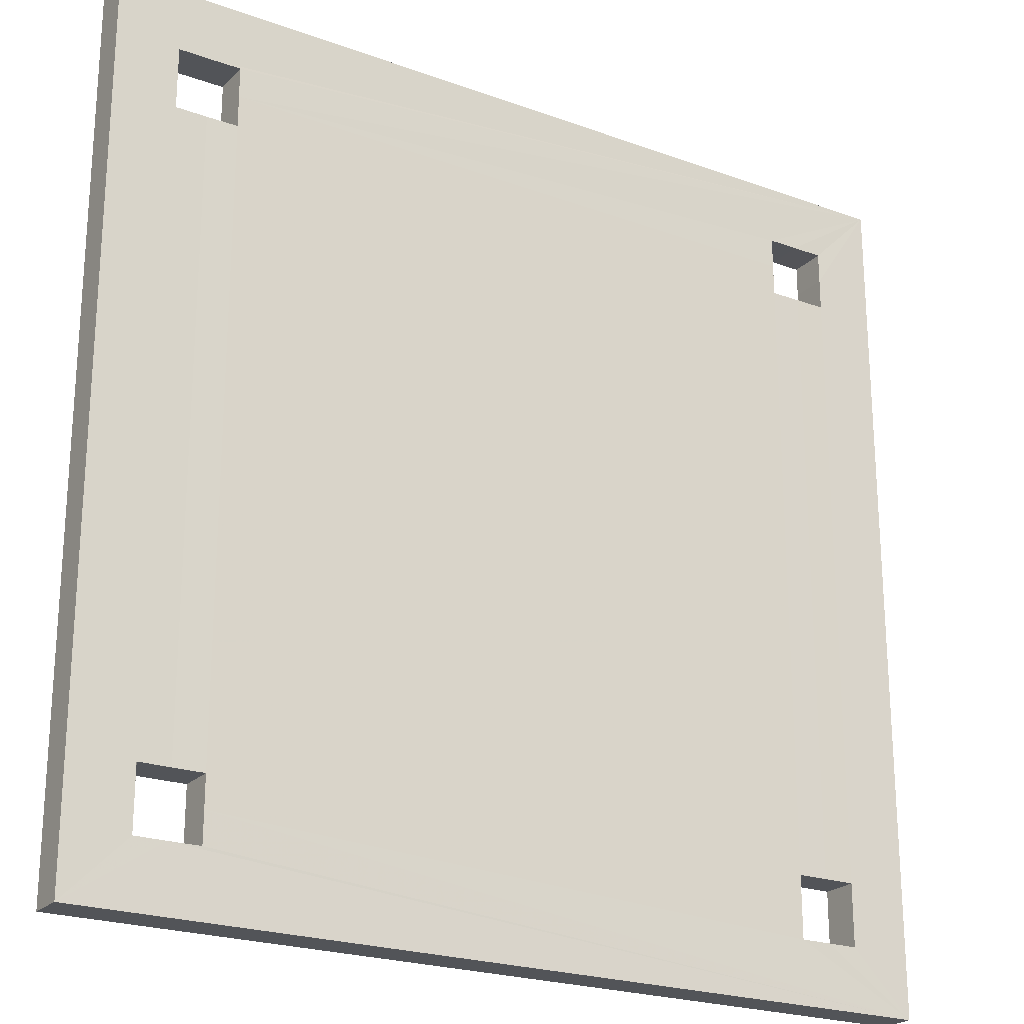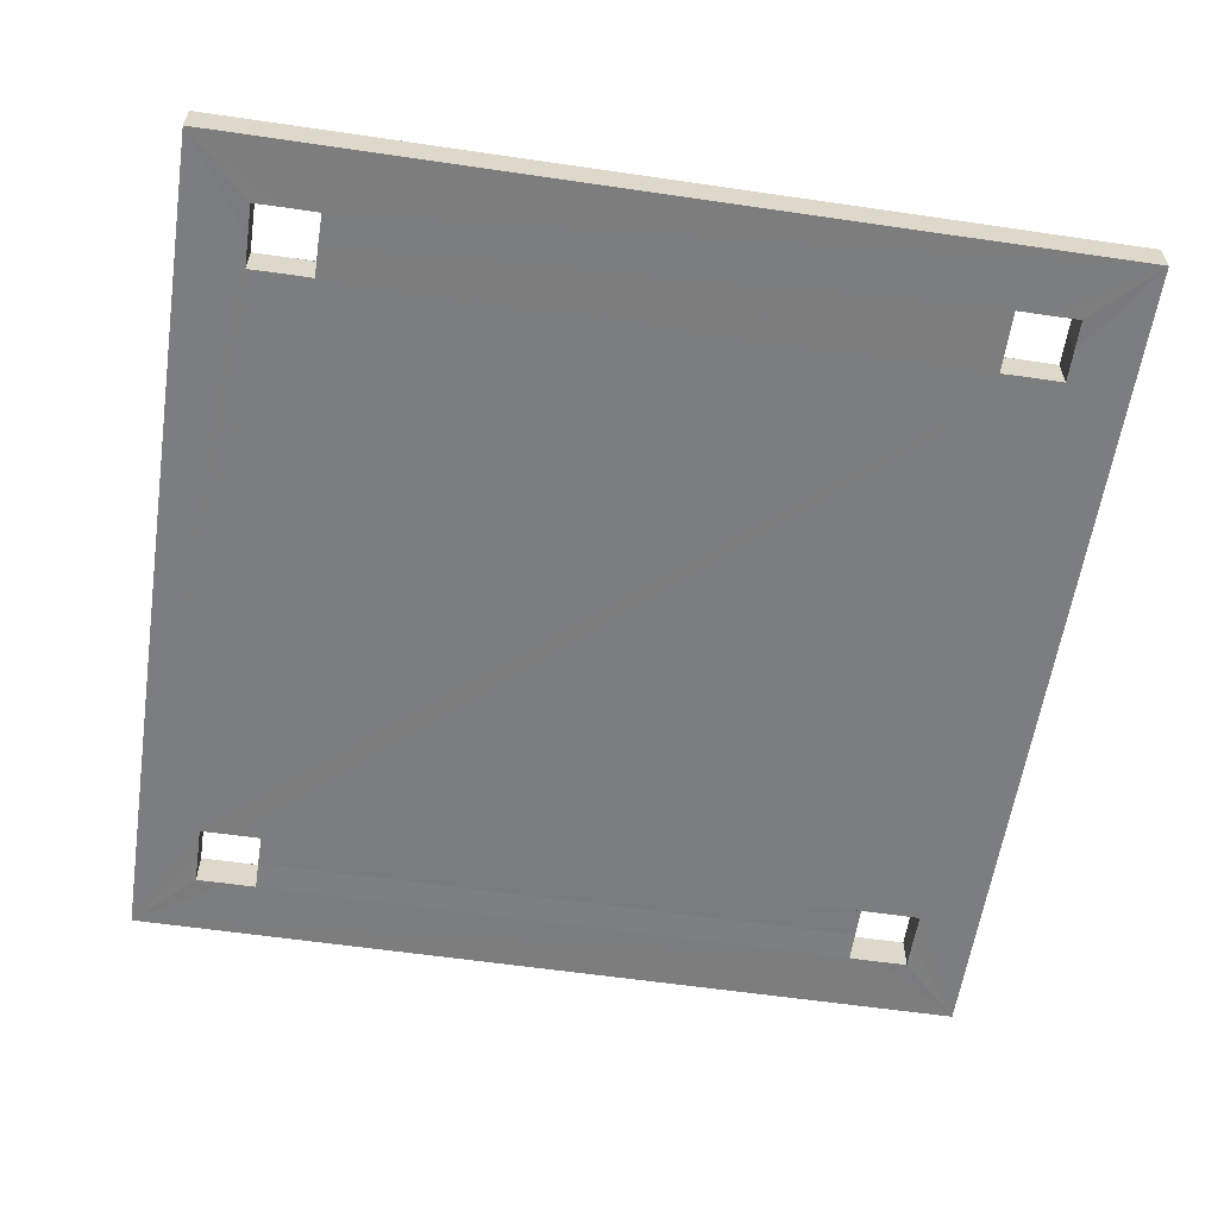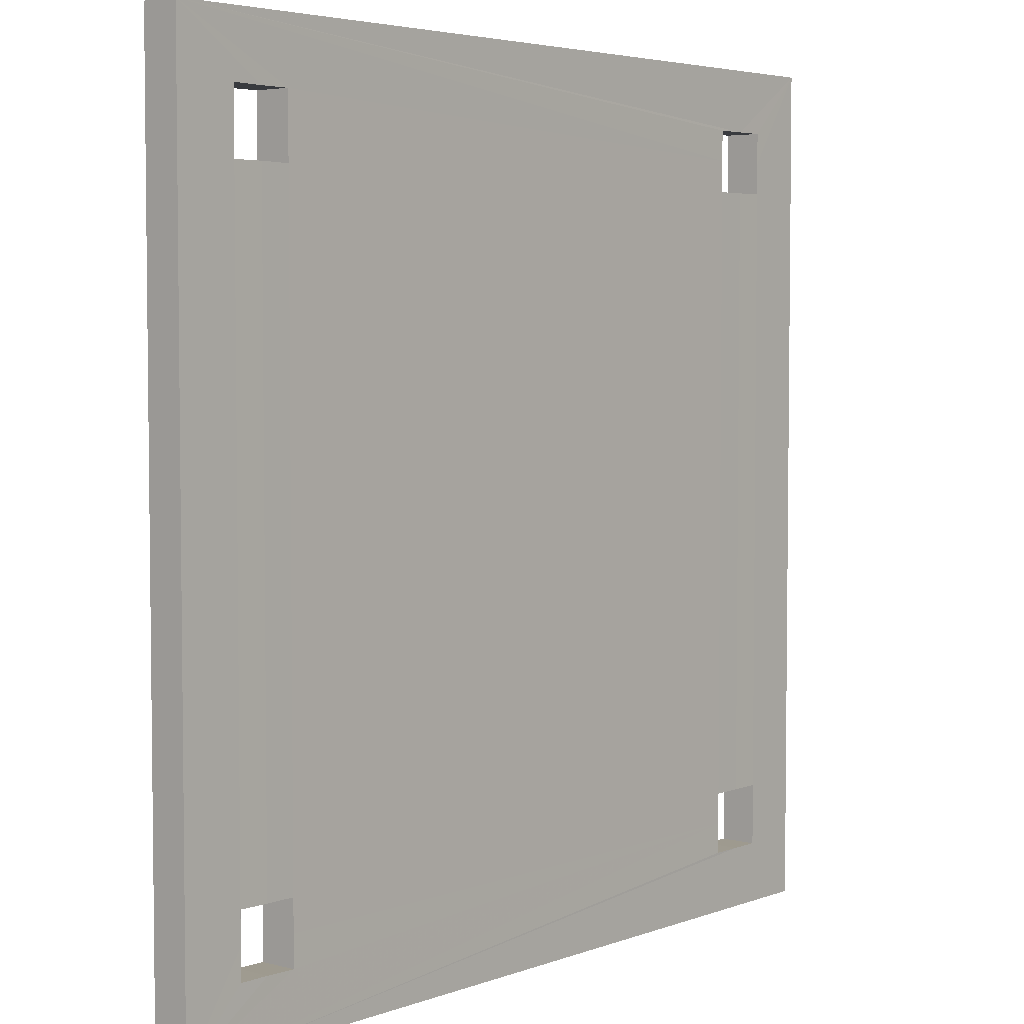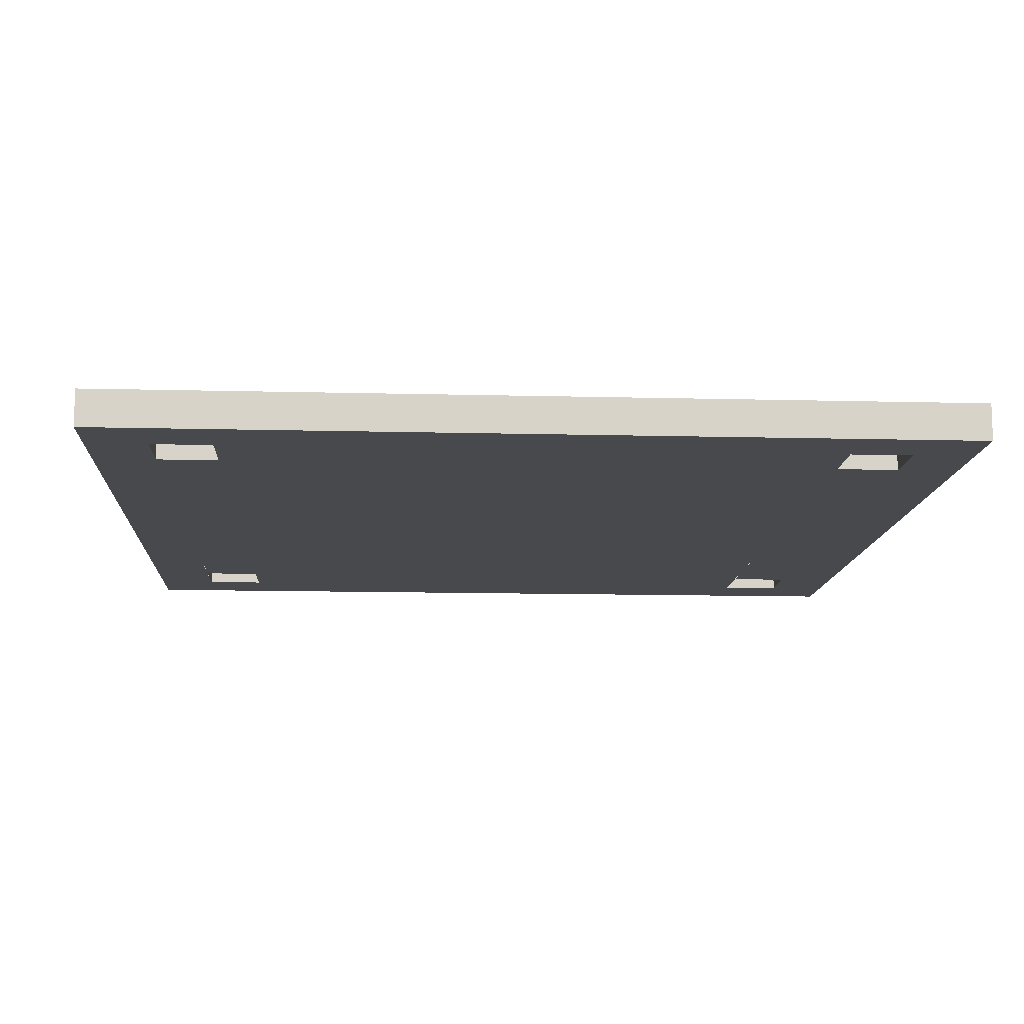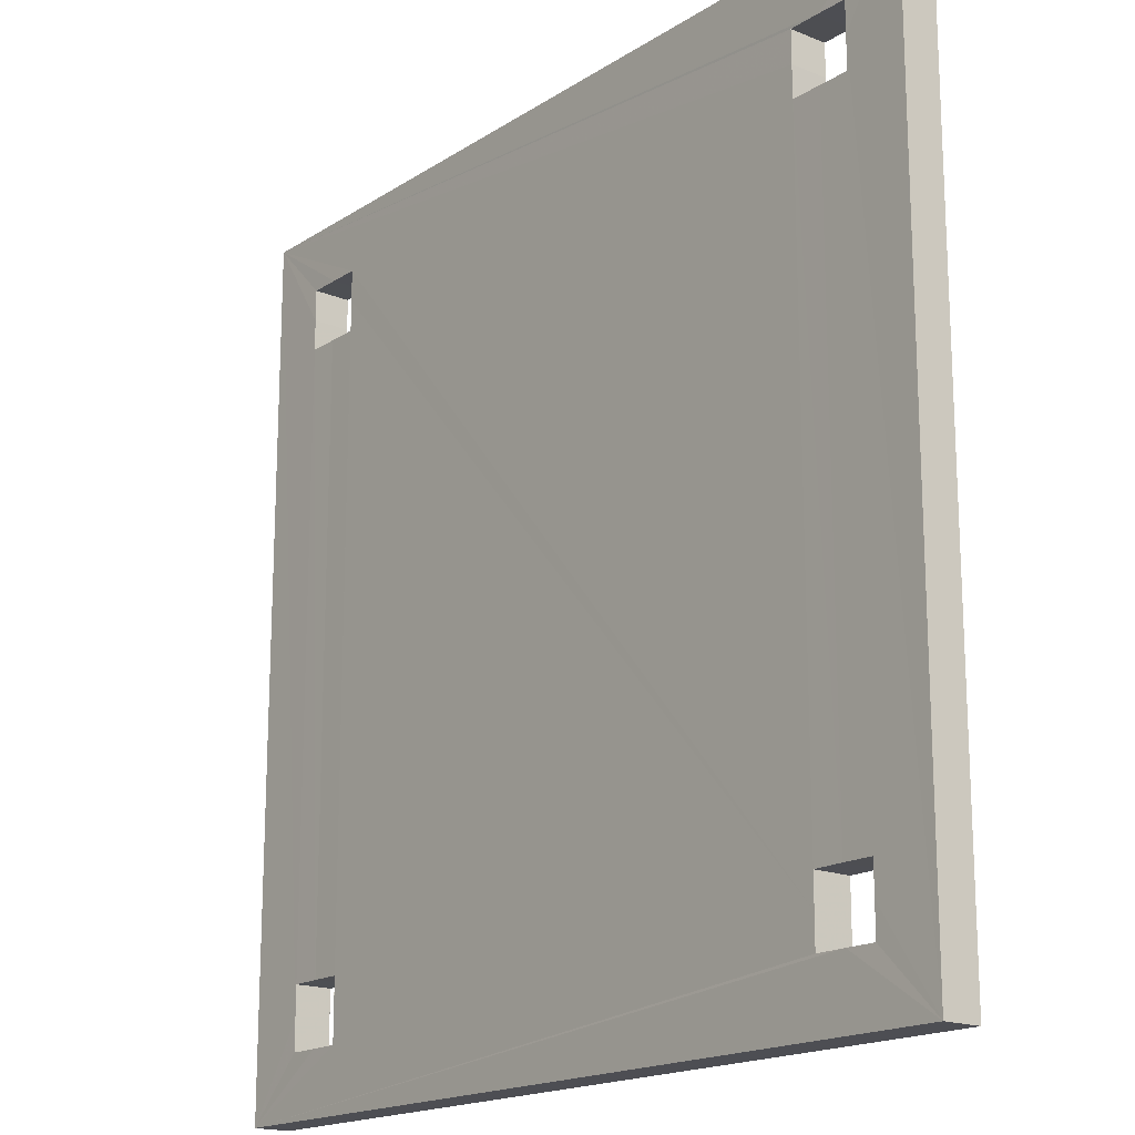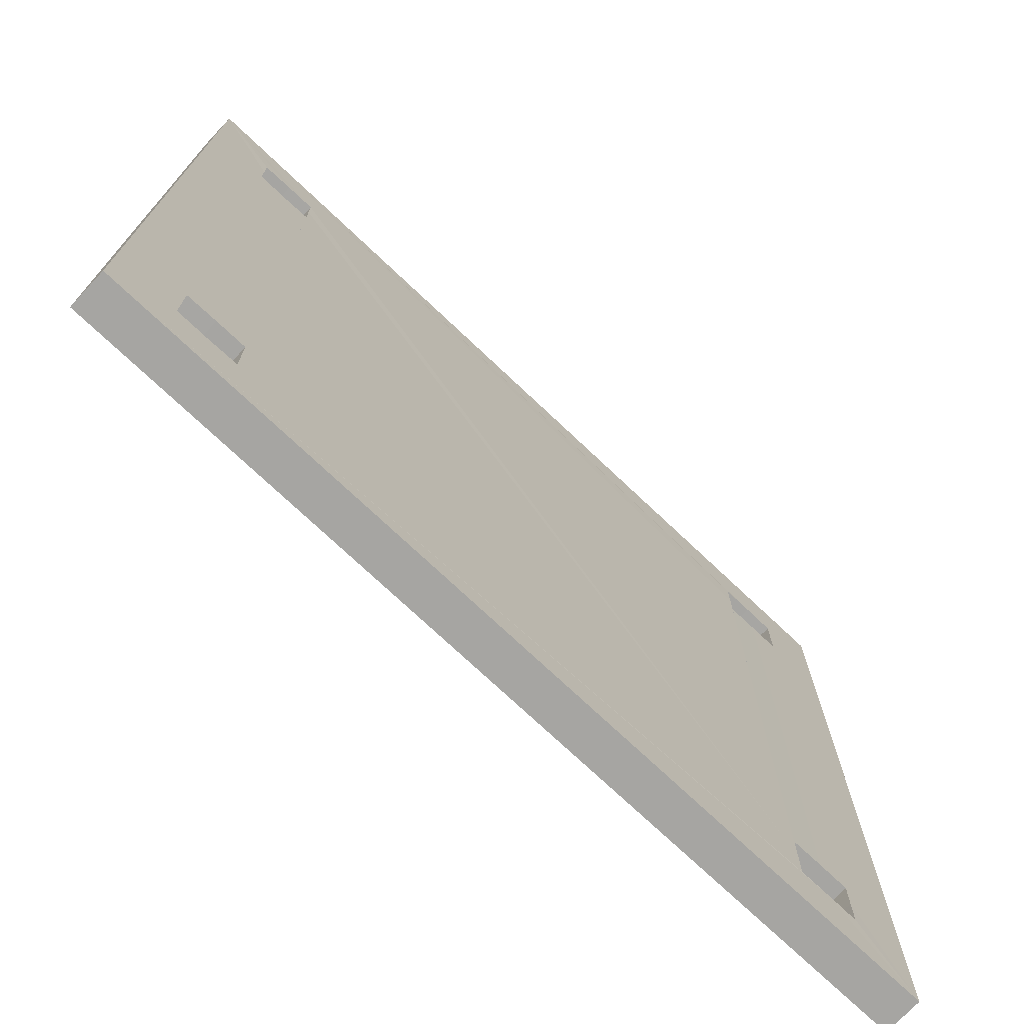
<metadata>
{"format":"obj","ext":"obj","renderer":"f3d","projection":"perspective","resolution":1024,"background":"white","views":[{"elev":-22.8,"azim":-32.0,"up":"+Y"},{"elev":-59.0,"azim":-98.6,"up":"+Z"},{"elev":4.3,"azim":130.2,"up":"+Y"},{"elev":-12.2,"azim":176.5,"up":"+Z"},{"elev":-17.4,"azim":-128.6,"up":"+Y"},{"elev":-73.8,"azim":136.6,"up":"+Y"}]}
</metadata>
<code>
o 10635
v 2165 1881 6.862
v 2165 1881 6.862
v 2165 1881 6.862
v 2165 1881 6.85
v 2165 1881 6.862
v 2165 1881 6.862
v 2165 1881 6.85
v 2165 1881 6.862
v 2165 1881 6.85
v 2165 1881 6.862
v 2165 1881 6.862
v 2165 1881 6.862
v 2165 1881 6.862
v 2165 1881 6.85
v 2165 1881 6.85
v 2165 1881 6.862
v 2165 1881 6.862
v 2165 1881 6.85
v 2165 1881 6.862
v 2165 1881 6.85
v 2165 1881 6.85
v 2165 1881 6.85
v 2165 1881 6.85
v 2165 1881 6.862
v 2165 1881 6.862
v 2165 1881 6.85
v 2165 1881 6.862
v 2165 1881 6.85
v 2165 1881 6.85
v 2165 1881 6.85
v 2165 1881 6.862
v 2165 1881 6.85
v 2165 1881 6.862
v 2165 1881 6.85
v 2165 1881 6.862
v 2165 1881 6.862
v 2165 1881 6.862
v 2165 1881 6.85
v 2165 1881 6.85
v 2165 1881 6.85
v 2165 1881 6.85
v 2165 1881 6.85
v 2165 1881 6.85
v 2165 1881 6.862
v 2165 1881 6.862
v 2165 1881 6.85
v 2165 1881 6.862
v 2165 1881 6.85
v 2165 1881 6.85
v 2165 1881 6.862
v 2165 1881 6.85
v 2165 1881 6.85
v 2165 1881 6.862
v 2165 1881 6.862
v 2165 1881 6.85
v 2165 1881 6.862
v 2165 1881 6.85
v 2165 1881 6.85
v 2165 1881 6.862
v 2165 1881 6.85
v 2165 1881 6.862
v 2165 1881 6.862
v 2165 1881 6.85
v 2165 1881 6.85
v 2165 1881 6.862
v 2165 1881 6.862
v 2165 1881 6.862
v 2165 1881 6.85
v 2165 1881 6.862
v 2165 1881 6.862
v 2165 1881 6.85
v 2165 1881 6.85
v 2165 1881 6.862
v 2165 1881 6.85
v 2165 1881 6.862
v 2165 1881 6.862
v 2165 1881 6.85
v 2165 1881 6.85
v 2165 1881 6.85
v 2165 1881 6.862
v 2165 1881 6.862
v 2165 1881 6.862
v 2165 1881 6.862
v 2165 1881 6.85
v 2165 1881 6.85
v 2165 1881 6.85
v 2165 1881 6.85
v 2165 1881 6.862
v 2165 1881 6.862
v 2165 1881 6.862
v 2165 1881 6.85
v 2165 1881 6.862
v 2165 1881 6.85
v 2165 1881 6.85
v 2165 1881 6.862
v 2165 1881 6.85
v 2165 1881 6.862
v 2165 1881 6.85
v 2165 1881 6.85
v 2165 1881 6.862
v 2165 1881 6.862
v 2165 1881 6.862
v 2165 1881 6.85
v 2165 1881 6.862
v 2165 1881 6.862
v 2165 1881 6.862
v 2165 1881 6.85
v 2165 1881 6.85
v 2165 1881 6.862
v 2165 1881 6.85
v 2165 1881 6.862
v 2165 1881 6.862
v 2165 1881 6.85
v 2165 1881 6.85
v 2165 1881 6.862
v 2165 1881 6.862
v 2165 1881 6.862
v 2165 1881 6.85
v 2165 1881 6.862
v 2165 1881 6.85
v 2165 1881 6.862
v 2165 1881 6.862
v 2165 1881 6.862
v 2165 1881 6.862
v 2165 1881 6.85
v 2165 1881 6.85
v 2165 1881 6.862
v 2165 1881 6.85
v 2165 1881 6.85
v 2165 1881 6.862
v 2165 1881 6.862
v 2165 1881 6.85
v 2165 1881 6.862
v 2165 1881 6.862
v 2165 1881 6.85
v 2165 1881 6.862
v 2165 1881 6.85
v 2165 1881 6.85
v 2165 1881 6.85
v 2165 1881 6.862
v 2165 1881 6.85
v 2165 1881 6.85
v 2165 1881 6.85
v 2165 1881 6.85
v 2165 1881 6.85
v 2165 1881 6.85
v 2165 1881 6.85
v 2165 1881 6.85
v 2165 1881 6.862
v 2165 1881 6.862
v 2165 1881 6.862
v 2165 1881 6.85
v 2165 1881 6.862
v 2165 1881 6.85
v 2165 1881 6.85
v 2165 1881 6.862
v 2165 1881 6.85
v 2165 1881 6.85
v 2165 1881 6.862
v 2165 1881 6.862
v 2165 1881 6.85
v 2165 1881 6.862
v 2165 1881 6.85
v 2165 1881 6.85
v 2165 1881 6.85
v 2165 1881 6.85
v 2165 1881 6.862
v 2165 1881 6.85
v 2165 1881 6.862
v 2165 1881 6.85
v 2165 1881 6.85
v 2165 1881 6.862
v 2165 1881 6.862
v 2165 1881 6.862
v 2165 1881 6.862
v 2165 1881 6.862
v 2165 1881 6.862
v 2165 1881 6.862
v 2165 1881 6.862
v 2165 1881 6.85
v 2165 1881 6.85
v 2165 1881 6.85
v 2165 1881 6.862
v 2165 1881 6.862
v 2165 1881 6.862
v 2165 1881 6.85
v 2165 1881 6.85
v 2165 1881 6.85
f 1 2 3
f 2 4 5
f 6 4 7
f 8 7 9
f 10 6 11
f 11 12 13
f 10 14 15
f 16 5 17
f 18 17 19
f 18 20 21
f 21 22 23
f 20 24 25
f 26 25 27
f 28 24 29
f 30 29 14
f 16 28 31
f 30 2 32
f 31 33 2
f 32 34 28
f 35 33 36
f 36 33 37
f 38 28 39
f 40 34 41
f 41 34 42
f 37 43 44
f 45 43 46
f 42 47 48
f 49 47 50
f 39 49 51
f 52 50 53
f 52 54 55
f 56 46 57
f 56 58 59
f 60 61 57
f 39 62 63
f 64 62 65
f 39 66 67
f 64 66 68
f 69 70 66
f 51 71 64
f 3 72 67
f 73 72 68
f 3 74 63
f 73 74 65
f 3 45 75
f 75 76 73
f 77 78 74
f 76 79 80
f 77 61 81
f 82 81 61
f 82 61 83
f 84 81 44
f 84 31 85
f 85 86 84
f 84 86 87
f 82 88 89
f 82 90 88
f 91 88 90
f 82 92 90
f 93 88 94
f 95 96 94
f 97 98 96
f 95 99 100
f 101 98 102
f 103 90 102
f 104 105 101
f 82 105 106
f 107 98 108
f 103 109 110
f 109 105 111
f 112 113 109
f 111 114 115
f 112 115 116
f 117 114 118
f 119 118 120
f 121 117 122
f 122 123 124
f 121 125 126
f 123 71 127
f 128 127 129
f 128 130 131
f 132 133 130
f 71 134 135
f 136 137 131
f 138 133 139
f 105 133 140
f 141 107 138
f 22 105 58
f 58 142 107
f 58 143 142
f 99 143 71
f 144 76 99
f 145 144 146
f 147 148 145
f 147 116 149
f 148 150 151
f 152 151 153
f 113 150 154
f 155 134 116
f 156 116 134
f 155 125 79
f 156 79 125
f 157 154 125
f 157 111 158
f 158 107 113
f 159 158 160
f 159 161 139
f 162 137 161
f 163 161 137
f 163 164 161
f 163 137 165
f 163 107 166
f 107 167 168
f 12 107 54
f 169 17 167
f 170 167 17
f 169 171 14
f 170 14 171
f 105 171 172
f 54 173 105
f 54 174 173
f 127 174 76
f 175 174 136
f 176 174 175
f 159 174 176
f 177 174 178
f 178 174 179
f 179 180 53
f 163 180 181
f 163 182 180
f 69 180 182
f 183 182 48
f 183 184 177
f 185 184 183
f 183 32 185
f 87 143 186
f 186 143 60
f 103 143 187
f 187 143 188
f 188 143 93

</code>
